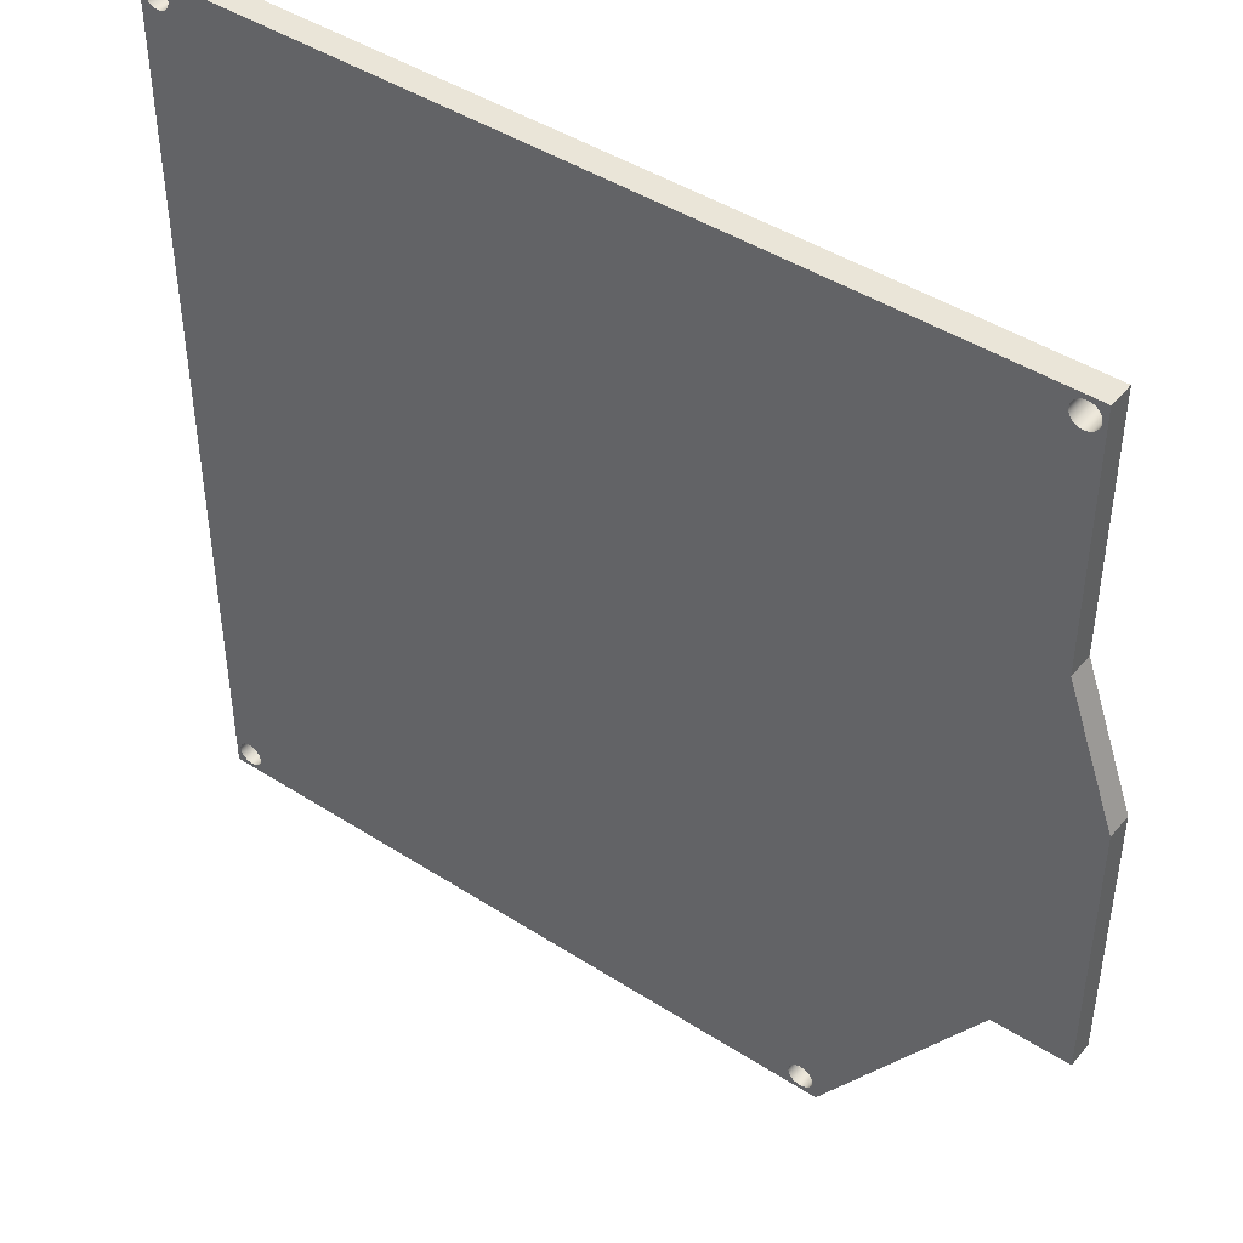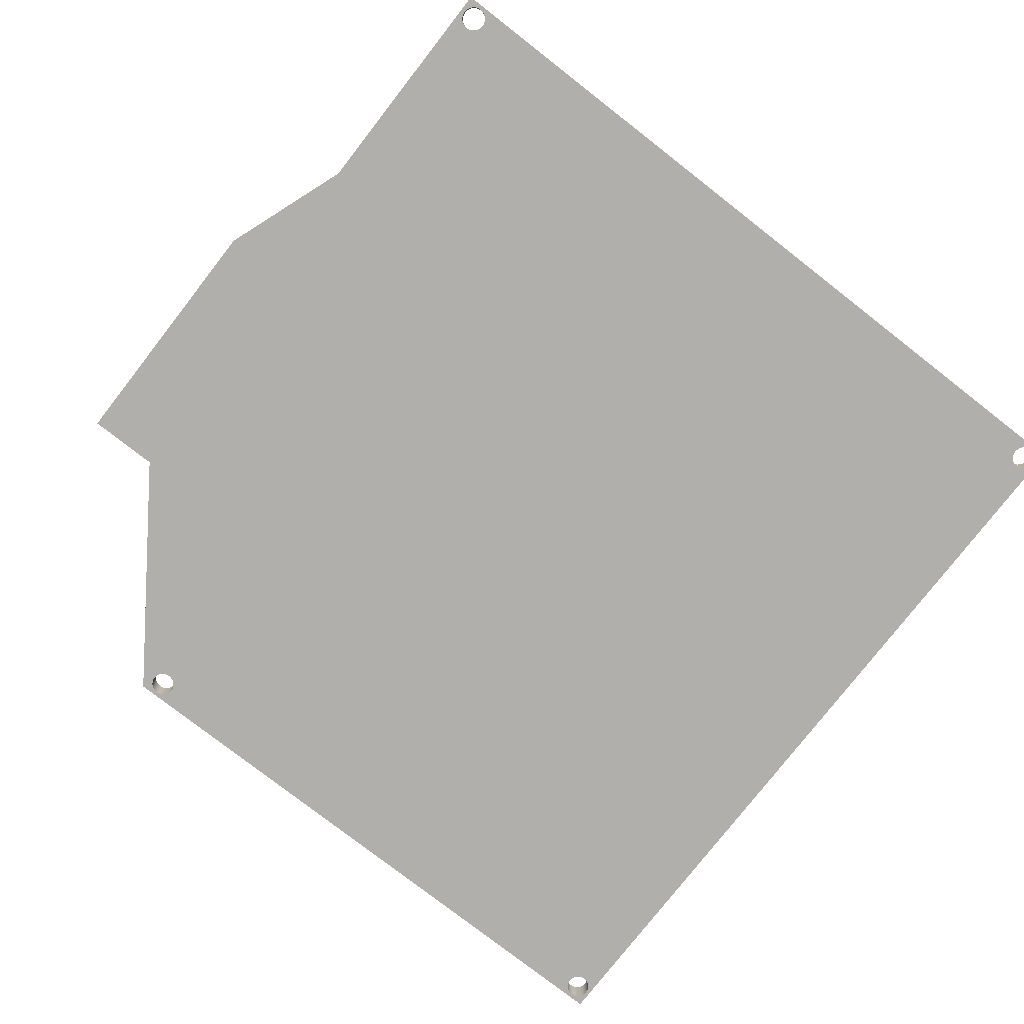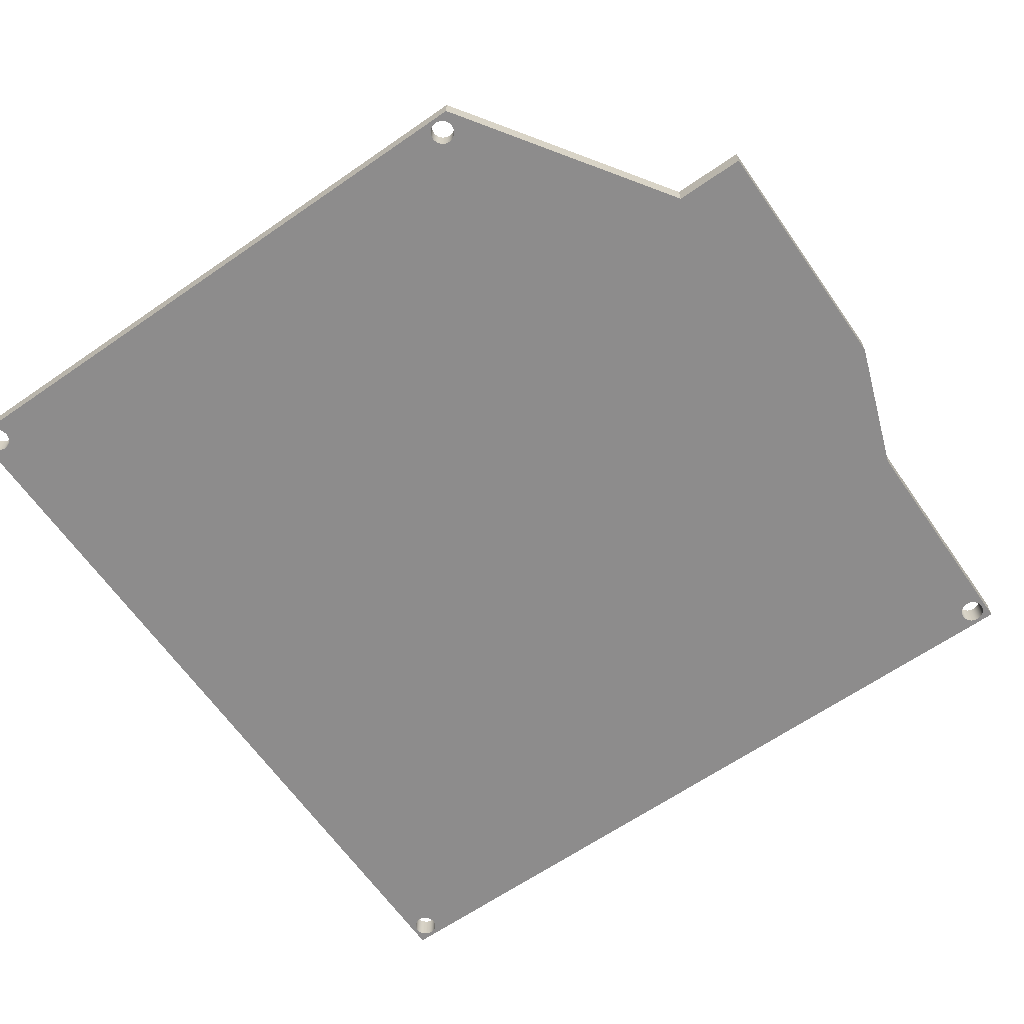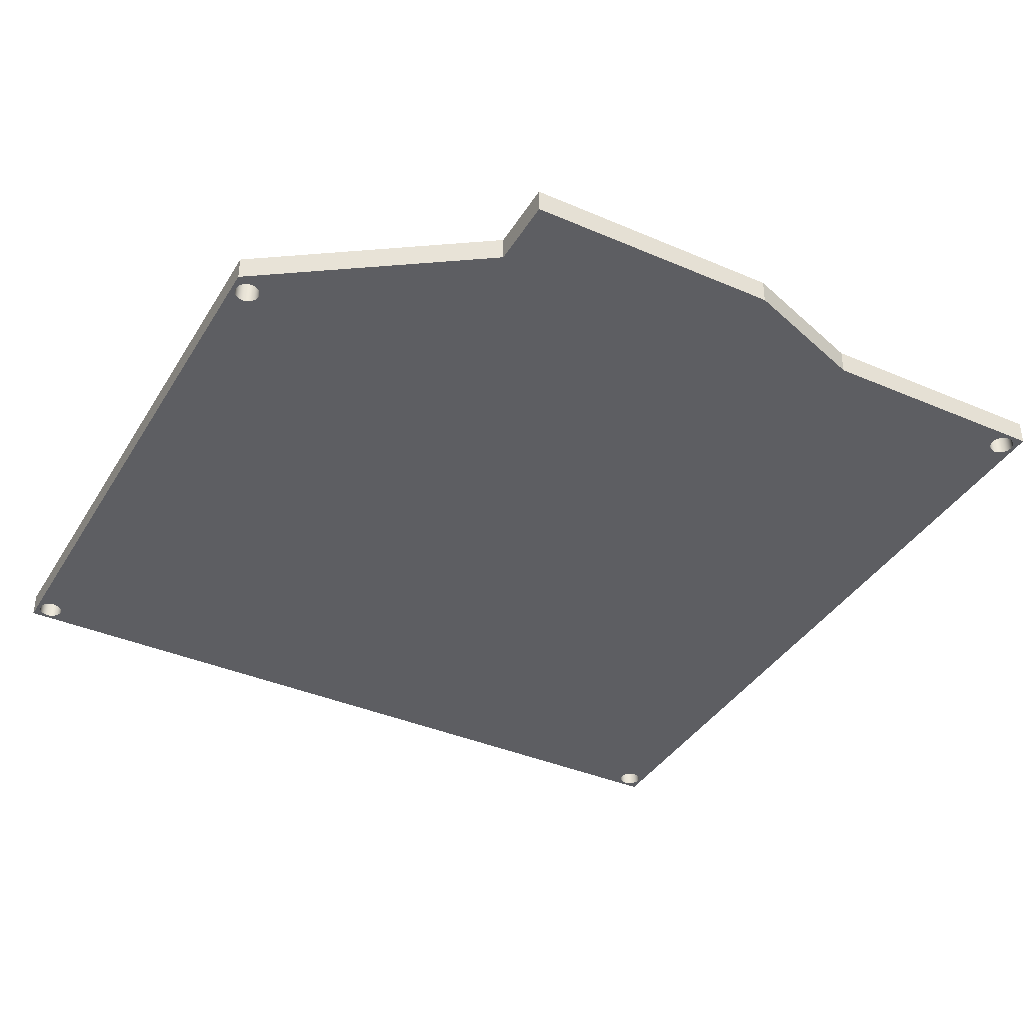
<metadata>
{"format":"obj","ext":"obj","renderer":"f3d","projection":"perspective","resolution":1024,"background":"white","views":[{"elev":44.5,"azim":-143.2,"up":"+Z"},{"elev":-78.1,"azim":-37.9,"up":"+Y"},{"elev":-64.3,"azim":-145.1,"up":"+Y"},{"elev":-38.8,"azim":-118.4,"up":"+Y"}]}
</metadata>
<code>
g Solid1
v -39.28 0 -50.9
v -39.27 0 -51.05
v -39.22 0 -51.19
v -39.15 0 -51.32
v -39.06 0 -51.43
v -38.95 0 -51.52
v -38.82 0 -51.59
v -38.68 0 -51.64
v -38.53 0 -51.65
v -38.38 0 -51.64
v -38.24 0 -51.59
v -38.11 0 -51.52
v -38 0 -51.43
v -37.91 0 -51.32
v -37.84 0 -51.19
v -37.79 0 -51.05
v -37.78 0 -50.9
v -37.79 0 -50.75
v -37.84 0 -50.61
v -37.91 0 -50.48
v -38 0 -50.37
v -38.11 0 -50.28
v -38.24 0 -50.21
v -38.38 0 -50.16
v -38.53 0 -50.15
v -38.68 0 -50.16
v -38.82 0 -50.21
v -38.95 0 -50.28
v -39.06 0 -50.37
v -39.15 0 -50.48
v -39.22 0 -50.61
v -39.27 0 -50.75
v -37.78 1.5 -50.9
v -37.79 1.5 -51.05
v -37.84 1.5 -51.19
v -37.91 1.5 -51.32
v -38 1.5 -51.43
v -38.11 1.5 -51.52
v -38.24 1.5 -51.59
v -38.38 1.5 -51.64
v -38.53 1.5 -51.65
v -38.68 1.5 -51.64
v -38.82 1.5 -51.59
v -38.95 1.5 -51.52
v -39.06 1.5 -51.43
v -39.15 1.5 -51.32
v -39.22 1.5 -51.19
v -39.27 1.5 -51.05
v -39.28 1.5 -50.9
v -39.27 1.5 -50.75
v -39.22 1.5 -50.61
v -39.15 1.5 -50.48
v -39.06 1.5 -50.37
v -38.95 1.5 -50.28
v -38.82 1.5 -50.21
v -38.68 1.5 -50.16
v -38.53 1.5 -50.15
v -38.38 1.5 -50.16
v -38.24 1.5 -50.21
v -38.11 1.5 -50.28
v -38 1.5 -50.37
v -37.91 1.5 -50.48
v -37.84 1.5 -50.61
v -37.79 1.5 -50.75
v -49.95 0 -1
v -49.94 0 -1.146
v -49.89 0 -1.287
v -49.82 0 -1.417
v -49.73 0 -1.53
v -49.62 0 -1.624
v -49.49 0 -1.693
v -49.35 0 -1.736
v -49.2 0 -1.75
v -49.05 0 -1.736
v -48.91 0 -1.693
v -48.78 0 -1.624
v -48.67 0 -1.53
v -48.58 0 -1.417
v -48.51 0 -1.287
v -48.46 0 -1.146
v -48.45 0 -1
v -48.46 0 -0.8537
v -48.51 0 -0.713
v -48.58 0 -0.5833
v -48.67 0 -0.4697
v -48.78 0 -0.3764
v -48.91 0 -0.3071
v -49.05 0 -0.2644
v -49.2 0 -0.25
v -49.35 0 -0.2644
v -49.49 0 -0.3071
v -49.62 0 -0.3764
v -49.73 0 -0.4697
v -49.82 0 -0.5833
v -49.89 0 -0.713
v -49.94 0 -0.8537
v -48.45 1.5 -1
v -48.46 1.5 -1.146
v -48.51 1.5 -1.287
v -48.58 1.5 -1.417
v -48.67 1.5 -1.53
v -48.78 1.5 -1.624
v -48.91 1.5 -1.693
v -49.05 1.5 -1.736
v -49.2 1.5 -1.75
v -49.35 1.5 -1.736
v -49.49 1.5 -1.693
v -49.62 1.5 -1.624
v -49.73 1.5 -1.53
v -49.82 1.5 -1.417
v -49.89 1.5 -1.287
v -49.94 1.5 -1.146
v -49.95 1.5 -1
v -49.94 1.5 -0.8537
v -49.89 1.5 -0.713
v -49.82 1.5 -0.5833
v -49.73 1.5 -0.4697
v -49.62 1.5 -0.3764
v -49.49 1.5 -0.3071
v -49.35 1.5 -0.2644
v -49.2 1.5 -0.25
v -49.05 1.5 -0.2644
v -48.91 1.5 -0.3071
v -48.78 1.5 -0.3764
v -48.67 1.5 -0.4697
v -48.58 1.5 -0.5833
v -48.51 1.5 -0.713
v -48.46 1.5 -0.8537
v -1.75 0 -50.9
v -1.736 0 -51.05
v -1.693 0 -51.19
v -1.624 0 -51.32
v -1.53 0 -51.43
v -1.417 0 -51.52
v -1.287 0 -51.59
v -1.146 0 -51.64
v -1 0 -51.65
v -0.8537 0 -51.64
v -0.713 0 -51.59
v -0.5833 0 -51.52
v -0.4697 0 -51.43
v -0.3764 0 -51.32
v -0.3071 0 -51.19
v -0.2644 0 -51.05
v -0.25 0 -50.9
v -0.2644 0 -50.75
v -0.3071 0 -50.61
v -0.3764 0 -50.48
v -0.4697 0 -50.37
v -0.5833 0 -50.28
v -0.713 0 -50.21
v -0.8537 0 -50.16
v -1 0 -50.15
v -1.146 0 -50.16
v -1.287 0 -50.21
v -1.417 0 -50.28
v -1.53 0 -50.37
v -1.624 0 -50.48
v -1.693 0 -50.61
v -1.736 0 -50.75
v -0.25 1.5 -50.9
v -0.2644 1.5 -51.05
v -0.3071 1.5 -51.19
v -0.3764 1.5 -51.32
v -0.4697 1.5 -51.43
v -0.5833 1.5 -51.52
v -0.713 1.5 -51.59
v -0.8537 1.5 -51.64
v -1 1.5 -51.65
v -1.146 1.5 -51.64
v -1.287 1.5 -51.59
v -1.417 1.5 -51.52
v -1.53 1.5 -51.43
v -1.624 1.5 -51.32
v -1.693 1.5 -51.19
v -1.736 1.5 -51.05
v -1.75 1.5 -50.9
v -1.736 1.5 -50.75
v -1.693 1.5 -50.61
v -1.624 1.5 -50.48
v -1.53 1.5 -50.37
v -1.417 1.5 -50.28
v -1.287 1.5 -50.21
v -1.146 1.5 -50.16
v -1 1.5 -50.15
v -0.8537 1.5 -50.16
v -0.713 1.5 -50.21
v -0.5833 1.5 -50.28
v -0.4697 1.5 -50.37
v -0.3764 1.5 -50.48
v -0.3071 1.5 -50.61
v -0.2644 1.5 -50.75
v -1.75 0 -1
v -1.736 0 -1.146
v -1.693 0 -1.287
v -1.624 0 -1.417
v -1.53 0 -1.53
v -1.417 0 -1.624
v -1.287 0 -1.693
v -1.146 0 -1.736
v -1 0 -1.75
v -0.8537 0 -1.736
v -0.713 0 -1.693
v -0.5833 0 -1.624
v -0.4697 0 -1.53
v -0.3764 0 -1.417
v -0.3071 0 -1.287
v -0.2644 0 -1.146
v -0.25 0 -1
v -0.2644 0 -0.8537
v -0.3071 0 -0.713
v -0.3764 0 -0.5833
v -0.4697 0 -0.4697
v -0.5833 0 -0.3764
v -0.713 0 -0.3071
v -0.8537 0 -0.2644
v -1 0 -0.25
v -1.146 0 -0.2644
v -1.287 0 -0.3071
v -1.417 0 -0.3764
v -1.53 0 -0.4697
v -1.624 0 -0.5833
v -1.693 0 -0.713
v -1.736 0 -0.8537
v -0.25 1.5 -1
v -0.2644 1.5 -1.146
v -0.3071 1.5 -1.287
v -0.3764 1.5 -1.417
v -0.4697 1.5 -1.53
v -0.5833 1.5 -1.624
v -0.713 1.5 -1.693
v -0.8537 1.5 -1.736
v -1 1.5 -1.75
v -1.146 1.5 -1.736
v -1.287 1.5 -1.693
v -1.417 1.5 -1.624
v -1.53 1.5 -1.53
v -1.624 1.5 -1.417
v -1.693 1.5 -1.287
v -1.736 1.5 -1.146
v -1.75 1.5 -1
v -1.736 1.5 -0.8537
v -1.693 1.5 -0.713
v -1.624 1.5 -0.5833
v -1.53 1.5 -0.4697
v -1.417 1.5 -0.3764
v -1.287 1.5 -0.3071
v -1.146 1.5 -0.2644
v -1 1.5 -0.25
v -0.8537 1.5 -0.2644
v -0.713 1.5 -0.3071
v -0.5833 1.5 -0.3764
v -0.4697 1.5 -0.4697
v -0.3764 1.5 -0.5833
v -0.3071 1.5 -0.713
v -0.2644 1.5 -0.8537
v -53.1 0 -38.49
v -53.1 0 -22.6
v -53.1 1.5 -22.6
v -53.1 1.5 -38.49
v -48.65 0 -38.49
v -48.65 1.5 -38.49
v -39.53 0 -51.9
v -39.53 1.5 -51.9
v 0 0 -51.9
v 0 1.5 -51.9
v 0 0 0
v 0 1.5 0
v -50.2 0 0
v -50.2 1.5 0
v -50.2 0 -14.6
v -50.2 1.5 -14.6
f 2 48 1
f 1 48 49
f 1 49 32
f 32 49 50
f 32 50 31
f 31 50 51
f 31 51 30
f 30 51 52
f 30 52 29
f 29 52 53
f 29 53 28
f 28 53 54
f 28 54 27
f 27 54 55
f 27 55 26
f 26 55 56
f 26 56 25
f 25 56 57
f 25 57 24
f 24 57 58
f 24 58 23
f 23 58 59
f 23 59 22
f 22 59 60
f 22 60 21
f 21 60 61
f 21 61 20
f 20 61 62
f 20 62 19
f 19 62 63
f 19 63 18
f 18 63 64
f 18 64 17
f 17 64 33
f 17 33 16
f 16 33 34
f 16 34 15
f 15 34 35
f 15 35 14
f 14 35 36
f 14 36 13
f 13 36 37
f 13 37 12
f 12 37 38
f 12 38 11
f 11 38 39
f 11 39 10
f 10 39 40
f 10 40 9
f 9 40 41
f 9 41 8
f 8 41 42
f 8 42 7
f 7 42 43
f 7 43 6
f 6 43 44
f 6 44 5
f 5 44 45
f 5 45 4
f 4 45 46
f 4 46 3
f 3 46 47
f 3 47 2
f 2 47 48
f 66 112 65
f 65 112 113
f 65 113 96
f 96 113 114
f 96 114 95
f 95 114 115
f 95 115 94
f 94 115 116
f 94 116 93
f 93 116 117
f 93 117 92
f 92 117 118
f 92 118 91
f 91 118 119
f 91 119 90
f 90 119 120
f 90 120 89
f 89 120 121
f 89 121 88
f 88 121 122
f 88 122 87
f 87 122 123
f 87 123 86
f 86 123 124
f 86 124 85
f 85 124 125
f 85 125 84
f 84 125 126
f 84 126 83
f 83 126 127
f 83 127 82
f 82 127 128
f 82 128 81
f 81 128 97
f 81 97 80
f 80 97 98
f 80 98 79
f 79 98 99
f 79 99 78
f 78 99 100
f 78 100 77
f 77 100 101
f 77 101 76
f 76 101 102
f 76 102 75
f 75 102 103
f 75 103 74
f 74 103 104
f 74 104 73
f 73 104 105
f 73 105 72
f 72 105 106
f 72 106 71
f 71 106 107
f 71 107 70
f 70 107 108
f 70 108 69
f 69 108 109
f 69 109 68
f 68 109 110
f 68 110 67
f 67 110 111
f 67 111 66
f 66 111 112
f 130 176 129
f 129 176 177
f 129 177 160
f 160 177 178
f 160 178 159
f 159 178 179
f 159 179 158
f 158 179 180
f 158 180 157
f 157 180 181
f 157 181 156
f 156 181 182
f 156 182 155
f 155 182 183
f 155 183 154
f 154 183 184
f 154 184 153
f 153 184 185
f 153 185 152
f 152 185 186
f 152 186 151
f 151 186 187
f 151 187 150
f 150 187 188
f 150 188 149
f 149 188 189
f 149 189 148
f 148 189 190
f 148 190 147
f 147 190 191
f 147 191 146
f 146 191 192
f 146 192 145
f 145 192 161
f 145 161 144
f 144 161 162
f 144 162 143
f 143 162 163
f 143 163 142
f 142 163 164
f 142 164 141
f 141 164 165
f 141 165 140
f 140 165 166
f 140 166 139
f 139 166 167
f 139 167 138
f 138 167 168
f 138 168 137
f 137 168 169
f 137 169 136
f 136 169 170
f 136 170 135
f 135 170 171
f 135 171 134
f 134 171 172
f 134 172 133
f 133 172 173
f 133 173 132
f 132 173 174
f 132 174 131
f 131 174 175
f 131 175 130
f 130 175 176
f 194 240 193
f 193 240 241
f 193 241 224
f 224 241 242
f 224 242 223
f 223 242 243
f 223 243 222
f 222 243 244
f 222 244 221
f 221 244 245
f 221 245 220
f 220 245 246
f 220 246 219
f 219 246 247
f 219 247 218
f 218 247 248
f 218 248 217
f 217 248 249
f 217 249 216
f 216 249 250
f 216 250 215
f 215 250 251
f 215 251 214
f 214 251 252
f 214 252 213
f 213 252 253
f 213 253 212
f 212 253 254
f 212 254 211
f 211 254 255
f 211 255 210
f 210 255 256
f 210 256 209
f 209 256 225
f 209 225 208
f 208 225 226
f 208 226 207
f 207 226 227
f 207 227 206
f 206 227 228
f 206 228 205
f 205 228 229
f 205 229 204
f 204 229 230
f 204 230 203
f 203 230 231
f 203 231 202
f 202 231 232
f 202 232 201
f 201 232 233
f 201 233 200
f 200 233 234
f 200 234 199
f 199 234 235
f 199 235 198
f 198 235 236
f 198 236 197
f 197 236 237
f 197 237 196
f 196 237 238
f 196 238 195
f 195 238 239
f 195 239 194
f 194 239 240
f 257 258 260
f 260 258 259
f 261 257 262
f 262 257 260
f 263 261 264
f 264 261 262
f 265 263 266
f 266 263 264
f 267 265 268
f 268 265 266
f 269 267 270
f 270 267 268
f 271 269 272
f 272 269 270
f 258 271 259
f 259 271 272
f 34 33 177
f 177 33 64
f 177 64 178
f 178 64 63
f 178 63 179
f 179 63 62
f 179 62 180
f 180 62 61
f 180 61 181
f 181 61 60
f 181 60 182
f 182 60 236
f 182 236 183
f 183 236 235
f 183 235 184
f 184 235 234
f 184 234 185
f 185 234 233
f 185 233 186
f 186 233 232
f 186 232 187
f 187 232 231
f 187 231 188
f 188 231 230
f 188 230 189
f 189 230 229
f 189 229 190
f 190 229 228
f 190 228 191
f 191 228 227
f 191 227 192
f 192 227 226
f 192 226 266
f 266 226 268
f 268 226 225
f 268 225 256
f 236 60 262
f 262 60 59
f 262 59 58
f 58 57 262
f 262 57 56
f 262 56 55
f 55 54 262
f 262 54 53
f 262 53 52
f 52 51 262
f 262 51 50
f 262 50 264
f 264 50 49
f 264 49 48
f 48 47 264
f 264 47 46
f 264 46 45
f 45 44 264
f 264 44 43
f 264 43 42
f 42 41 264
f 264 41 40
f 264 40 170
f 170 40 171
f 171 40 39
f 171 39 172
f 172 39 38
f 172 38 173
f 173 38 37
f 173 37 174
f 174 37 36
f 174 36 175
f 175 36 35
f 175 35 176
f 176 35 34
f 176 34 177
f 98 97 241
f 241 97 128
f 241 128 242
f 242 128 127
f 242 127 243
f 243 127 126
f 243 126 244
f 244 126 125
f 244 125 245
f 245 125 124
f 245 124 246
f 246 124 123
f 246 123 247
f 247 123 122
f 247 122 248
f 248 122 270
f 248 270 268
f 122 121 270
f 270 121 120
f 270 120 119
f 119 118 270
f 270 118 117
f 270 117 116
f 116 115 270
f 270 115 114
f 270 114 113
f 113 112 270
f 270 112 272
f 272 112 111
f 272 111 110
f 110 109 272
f 272 109 108
f 272 108 107
f 107 106 272
f 272 106 105
f 272 105 104
f 104 103 272
f 272 103 102
f 272 102 101
f 101 100 272
f 272 100 99
f 272 99 239
f 239 99 240
f 240 99 98
f 240 98 241
f 162 161 266
f 266 161 192
f 264 170 266
f 266 170 169
f 266 169 168
f 168 167 266
f 266 167 166
f 266 166 165
f 165 164 266
f 266 164 163
f 266 163 162
f 256 255 268
f 268 255 254
f 268 254 253
f 253 252 268
f 268 252 251
f 268 251 250
f 250 249 268
f 268 249 248
f 239 238 272
f 272 238 237
f 272 237 236
f 260 259 262
f 262 259 272
f 262 272 236
f 2 1 263
f 263 1 32
f 263 32 261
f 261 32 31
f 261 31 30
f 30 29 261
f 261 29 28
f 261 28 27
f 27 26 261
f 261 26 25
f 261 25 24
f 24 23 261
f 261 23 22
f 261 22 198
f 198 22 156
f 198 156 199
f 199 156 155
f 199 155 200
f 200 155 154
f 200 154 201
f 201 154 153
f 201 153 202
f 202 153 152
f 202 152 203
f 203 152 151
f 203 151 204
f 204 151 150
f 204 150 205
f 205 150 149
f 205 149 206
f 206 149 148
f 206 148 207
f 207 148 147
f 207 147 208
f 208 147 146
f 208 146 267
f 267 146 265
f 265 146 145
f 265 145 144
f 22 21 156
f 156 21 157
f 157 21 20
f 157 20 158
f 158 20 19
f 158 19 159
f 159 19 18
f 159 18 160
f 160 18 17
f 160 17 129
f 129 17 16
f 129 16 130
f 130 16 15
f 130 15 131
f 131 15 14
f 131 14 132
f 132 14 13
f 132 13 133
f 133 13 12
f 133 12 134
f 134 12 11
f 134 11 135
f 135 11 10
f 135 10 136
f 136 10 263
f 136 263 265
f 10 9 263
f 263 9 8
f 263 8 7
f 7 6 263
f 263 6 5
f 263 5 4
f 4 3 263
f 263 3 2
f 66 65 269
f 269 65 96
f 269 96 95
f 95 94 269
f 269 94 93
f 269 93 92
f 92 91 269
f 269 91 90
f 269 90 89
f 89 88 269
f 269 88 218
f 269 218 267
f 267 218 217
f 267 217 216
f 218 88 219
f 219 88 87
f 219 87 220
f 220 87 86
f 220 86 221
f 221 86 85
f 221 85 222
f 222 85 84
f 222 84 223
f 223 84 83
f 223 83 224
f 224 83 82
f 224 82 193
f 193 82 81
f 193 81 80
f 193 80 194
f 194 80 79
f 194 79 195
f 195 79 271
f 195 271 196
f 196 271 197
f 197 271 198
f 198 271 261
f 79 78 271
f 271 78 77
f 271 77 76
f 76 75 271
f 271 75 74
f 271 74 73
f 73 72 271
f 271 72 71
f 271 71 70
f 70 69 271
f 271 69 68
f 271 68 67
f 67 66 271
f 271 66 269
f 144 143 265
f 265 143 142
f 265 142 141
f 141 140 265
f 265 140 139
f 265 139 138
f 138 137 265
f 265 137 136
f 216 215 267
f 267 215 214
f 267 214 213
f 213 212 267
f 267 212 211
f 267 211 210
f 210 209 267
f 267 209 208
f 271 258 261
f 261 258 257

</code>
